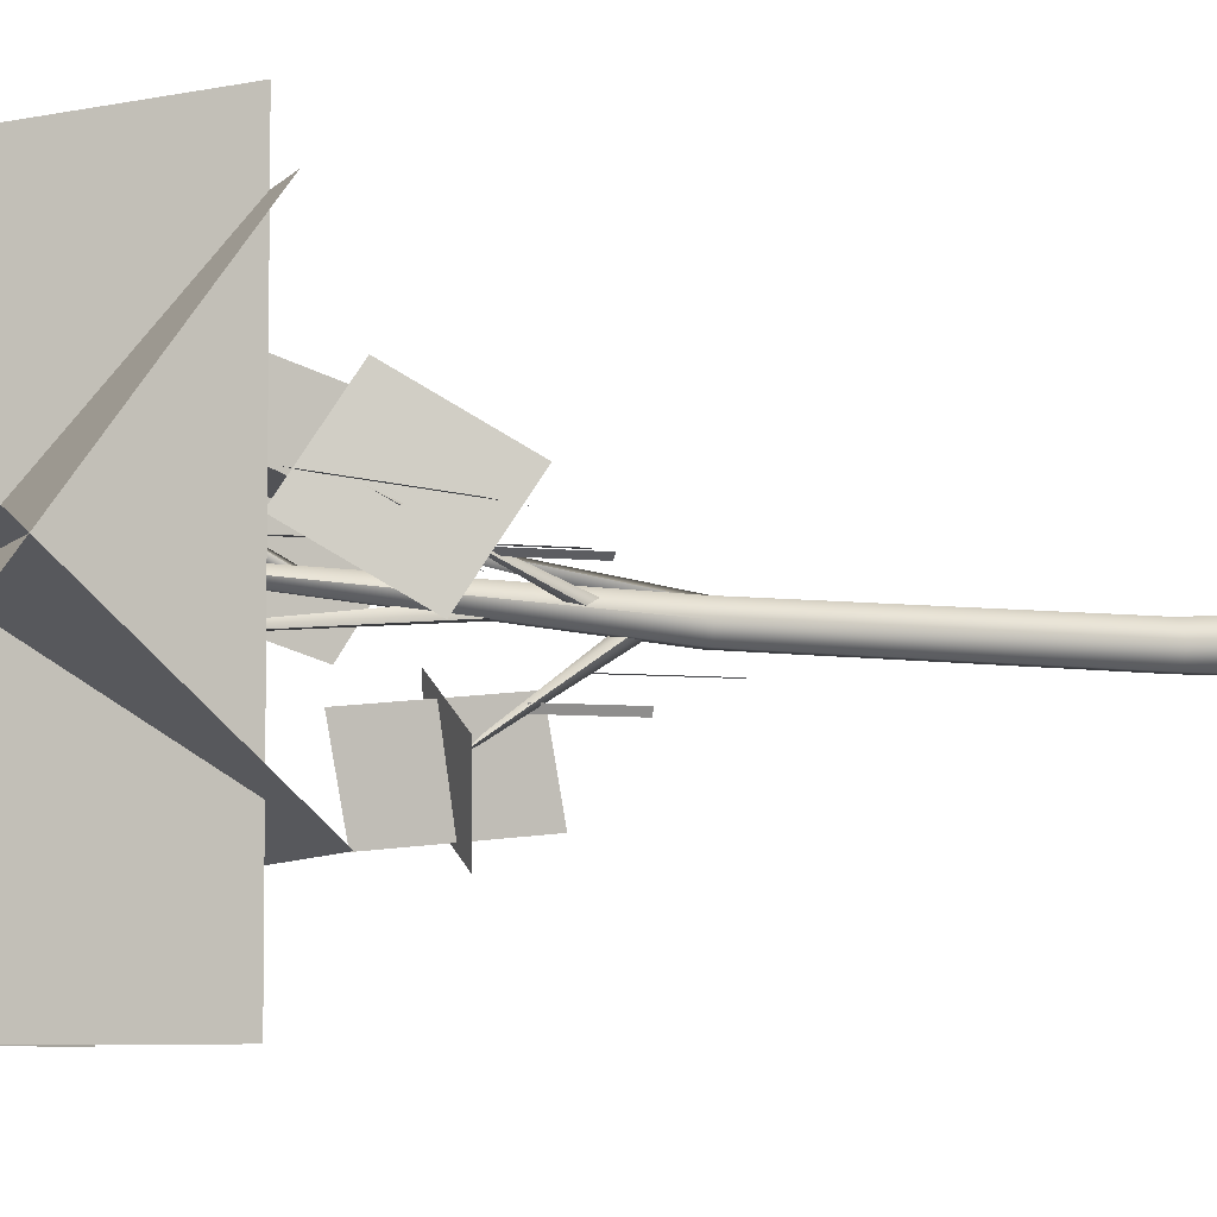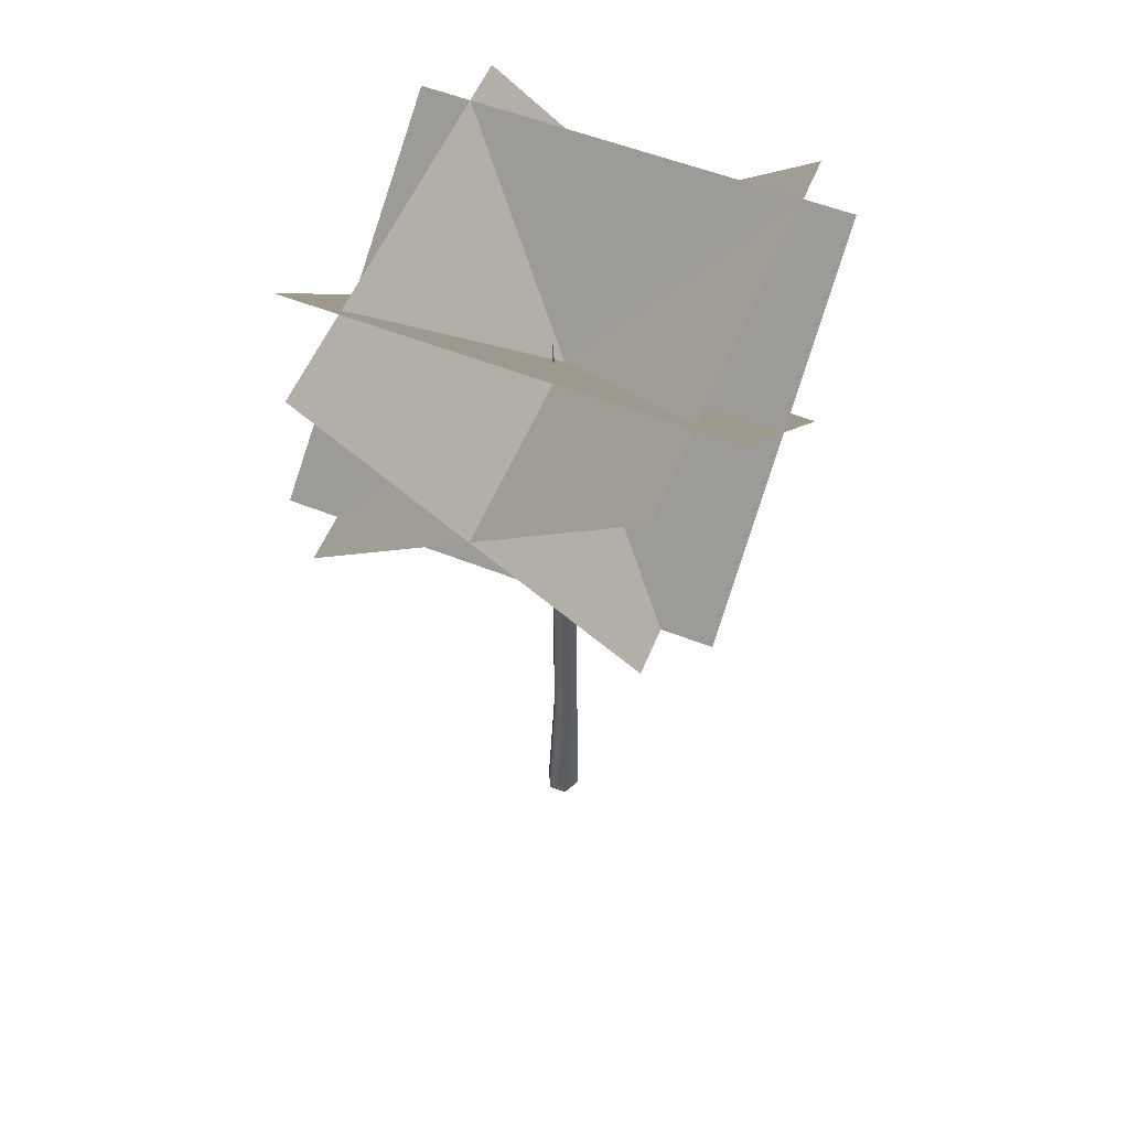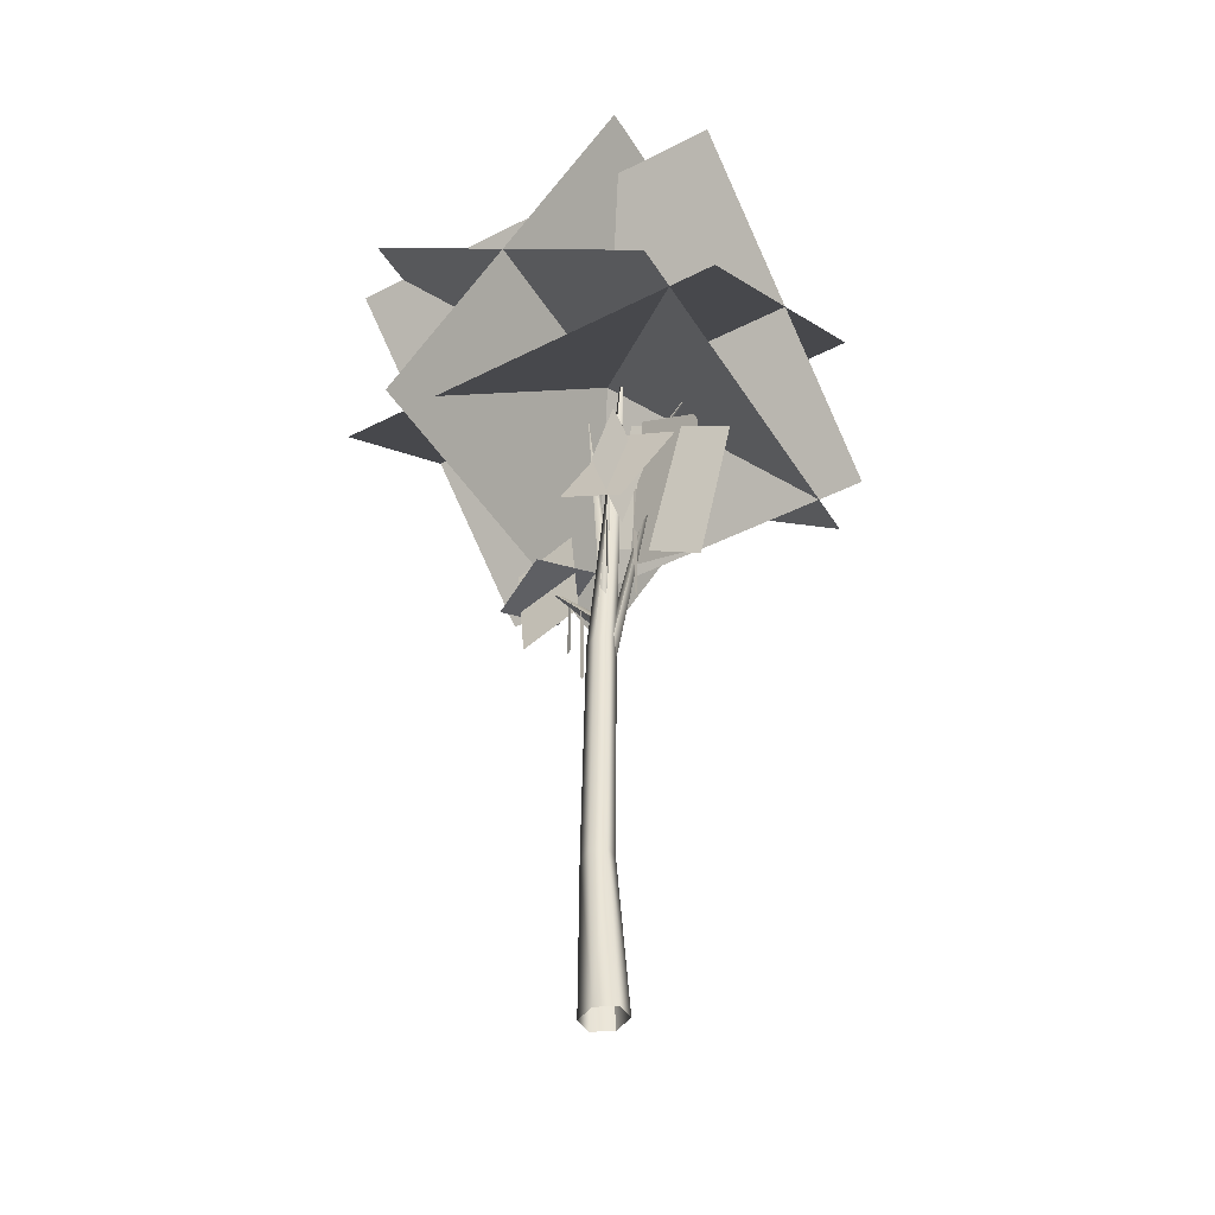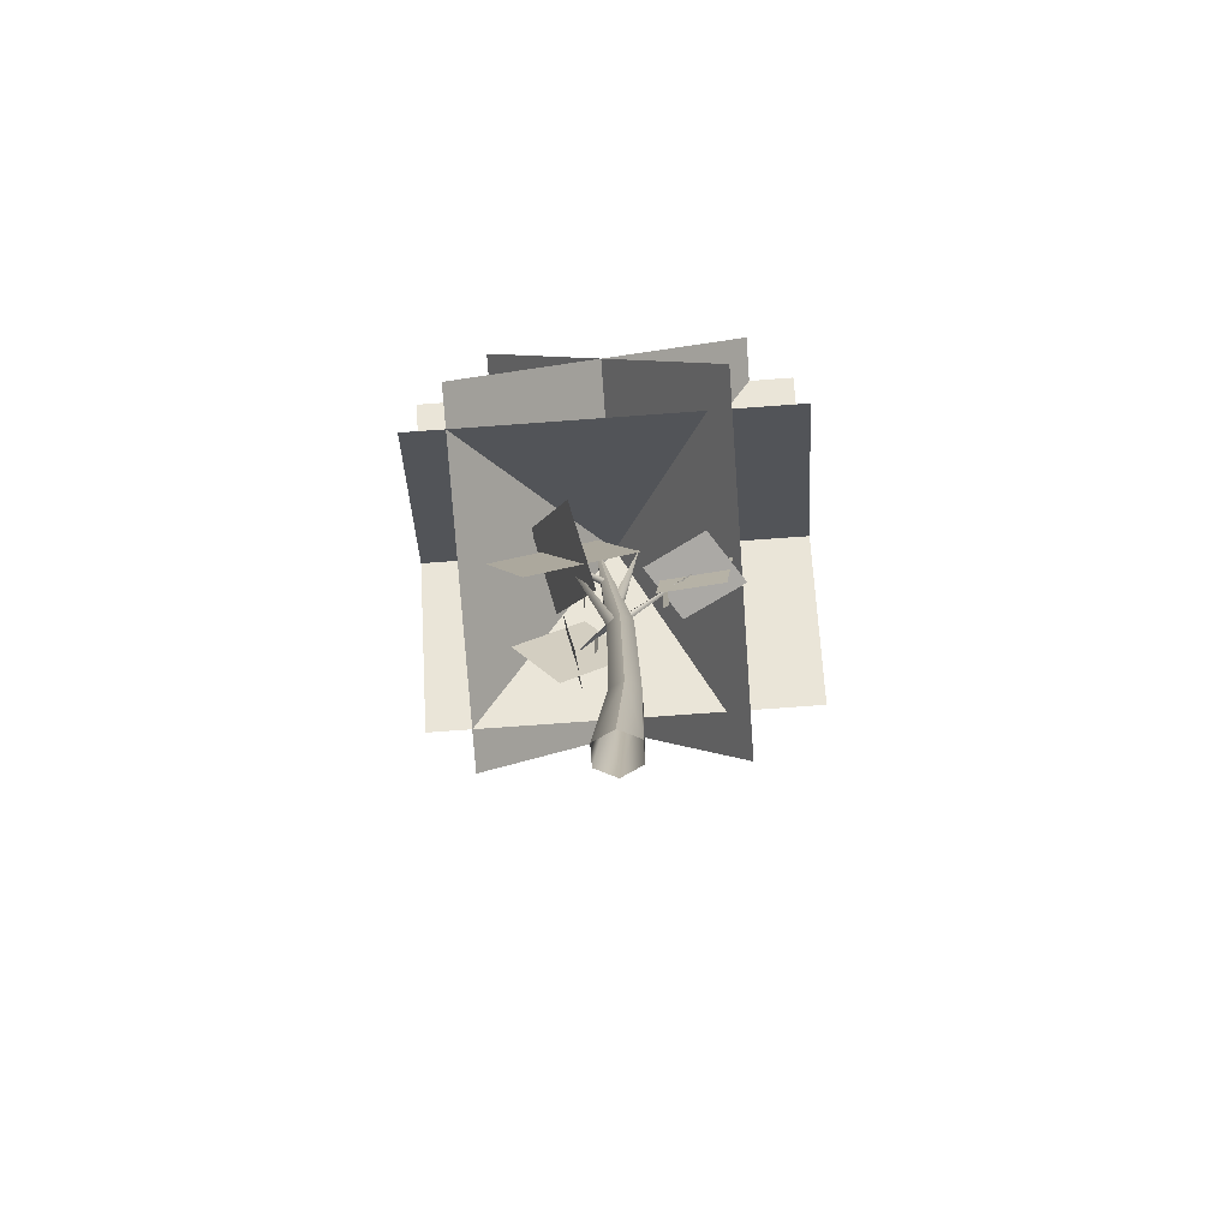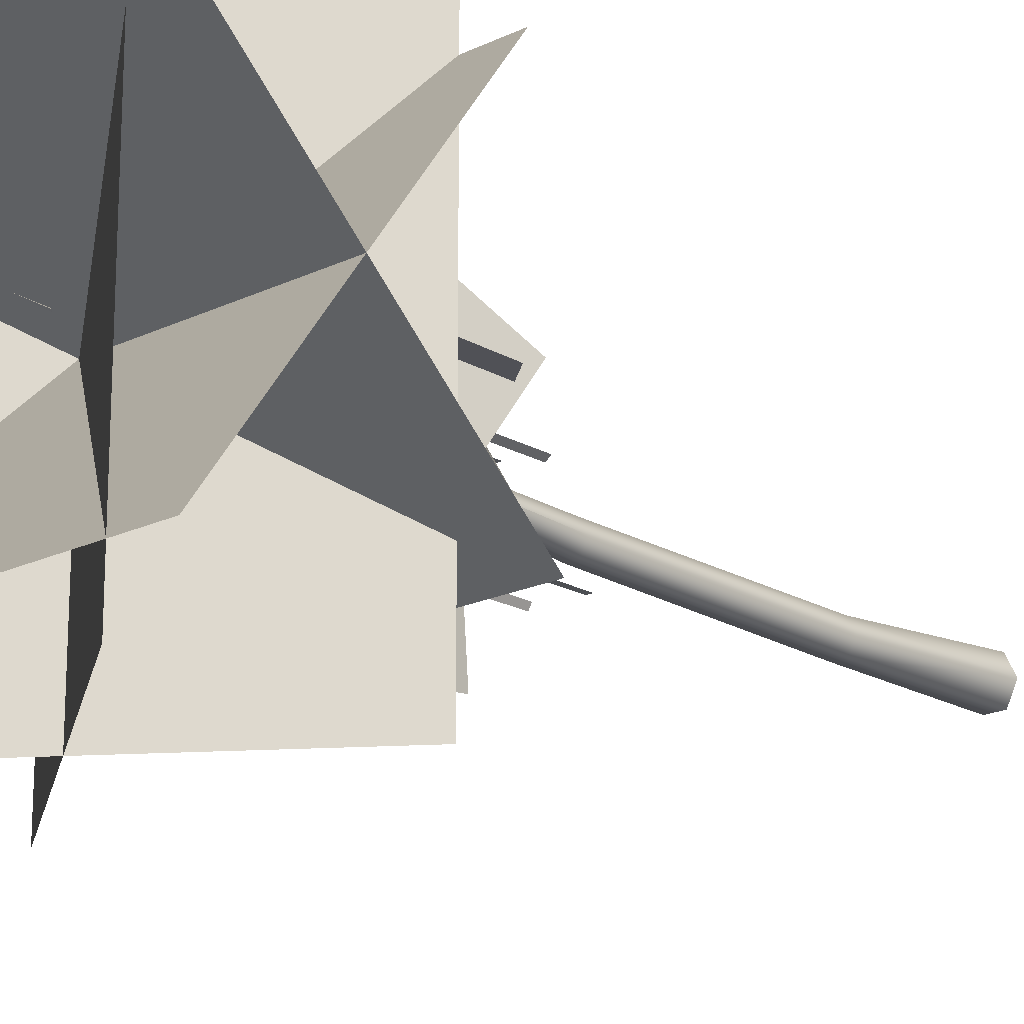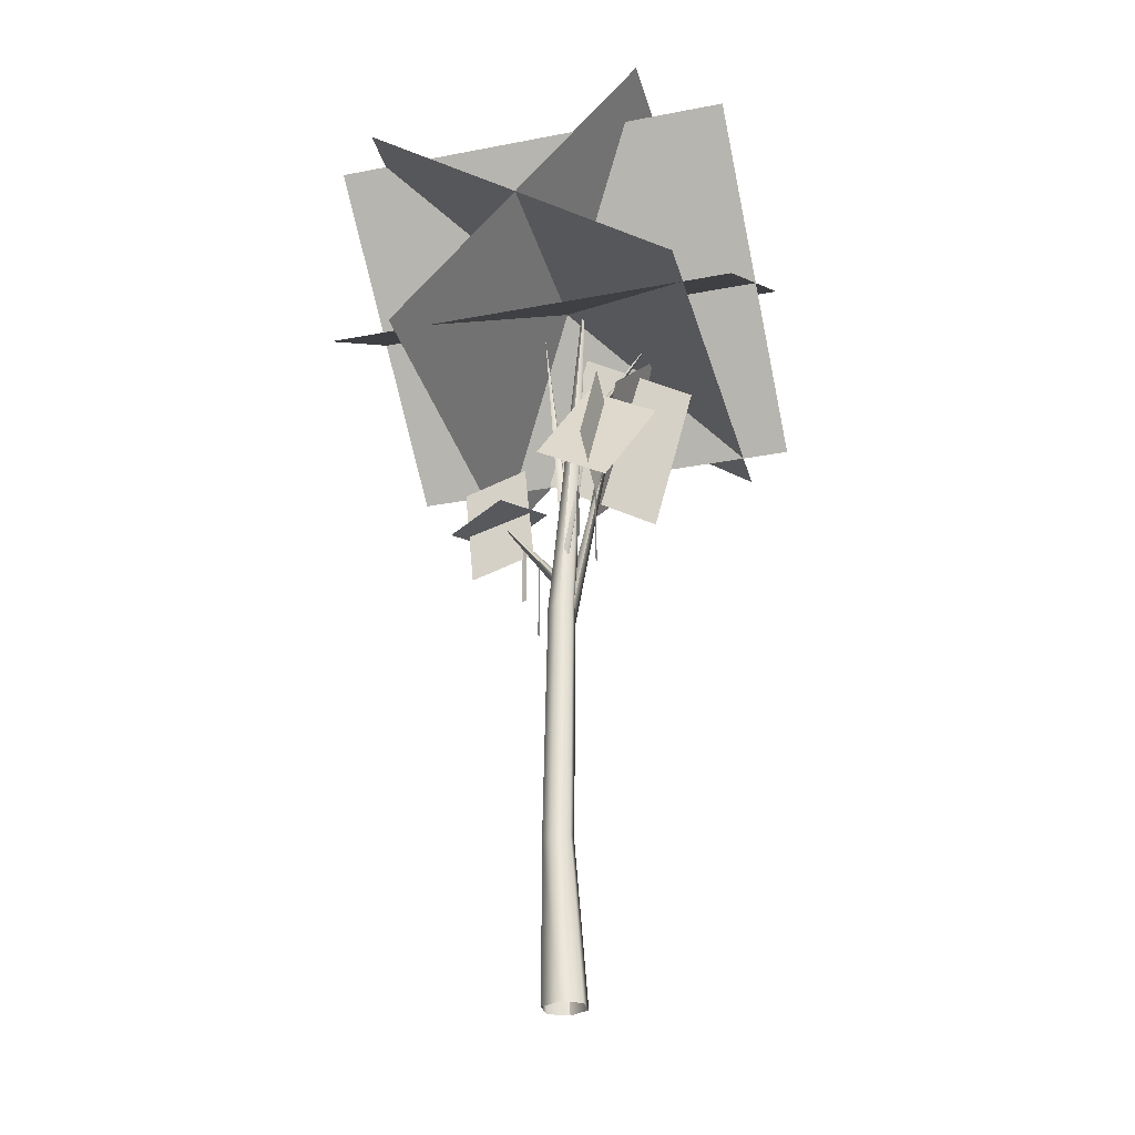
<metadata>
{"format":"obj","ext":"obj","renderer":"f3d","projection":"perspective","resolution":1024,"background":"white","views":[{"elev":-5.9,"azim":-109.6,"up":"+Z"},{"elev":56.6,"azim":22.4,"up":"+Y"},{"elev":-45.1,"azim":-59.6,"up":"+Y"},{"elev":-77.6,"azim":94.1,"up":"+Y"},{"elev":-18.9,"azim":-137.5,"up":"+Z"},{"elev":-32.1,"azim":-75.0,"up":"+Y"}]}
</metadata>
<code>
v 5.103 -14.82 -0.04166
v 3.828 28.37 -1.764
v 2.639 -14.82 5.085
v 2.002 28.64 1.819
v 3.592 94.02 -0.9315
v 1.884 94.29 2.331
v 0.1754 204.2 6.108
v -1.651 28.64 1.819
v -2.288 -14.82 5.085
v -1.533 94.29 2.331
v 0.1754 204.2 6.108
v -4.752 -14.82 -0.04166
v -3.477 28.37 -1.764
v -3.241 94.02 -0.9315
v -1.651 28.09 -5.347
v -2.288 -14.82 -5.169
v -1.533 93.74 -4.194
v 0.1754 204.2 6.108
v 2.639 -14.82 -5.169
v 2.002 28.09 -5.347
v 1.884 93.74 -4.194
v 3.828 28.37 -1.764
v 5.103 -14.82 -0.04166
v 3.592 94.02 -0.9315
v 0.1754 204.2 6.108
v -1.253 115 -0.87
v 1.693 185.3 -6.318
v 1.612 115.2 -1.057
v 1.426 114.7 1.835
v 1.426 114.7 1.835
v 1.693 185.3 -6.318
v -1.439 114.6 2.022
v 1.693 185.3 -6.318
v -1.253 115 -0.87
v 2.399 81.91 -2.048
v 5.749 166.4 14.79
v 1.479 82.04 1.036
v -0.8156 81.63 -0.243
v -0.8156 81.63 -0.243
v 5.749 166.4 14.79
v 0.1048 81.5 -3.326
v 5.749 166.4 14.79
v 2.399 81.91 -2.048
v 1.463 146.2 2.134
v 5.405 182.4 24.48
v 0.8818 142.6 2.055
v -0.5672 144.2 1.955
v -0.5672 144.2 1.955
v 5.405 182.4 24.48
v 0.0141 147.8 2.034
v 5.405 182.4 24.48
v 1.463 146.2 2.134
v 0.2994 107.4 0.576
v -17.04 143.5 12.08
v 0.1766 103.7 -0.07343
v -0.2118 105.3 -1.66
v -0.2118 105.3 -1.66
v -17.04 143.5 12.08
v -0.08897 109 -1.011
v -17.04 143.5 12.08
v 0.2994 107.4 0.576
v -0.9789 100.3 -0.1527
v 6.118 129.5 -21.47
v -0.5231 96.39 0.2643
v 0.6591 98.1 1.22
v 0.6591 98.1 1.22
v 6.118 129.5 -21.47
v 0.2033 102 0.8031
v 6.118 129.5 -21.47
v -0.9789 100.3 -0.1527
v 54.26 228.3 34
v 54.26 155.3 -33.11
v -52.91 228.3 34
v -52.91 155.3 -33.11
v 54.26 221.5 -41.31
v 54.26 162 42.2
v -52.91 221.5 -41.31
v -52.91 162 42.2
v 41.72 221.5 54.95
v -40.37 162 54.95
v 41.72 221.5 -54.06
v -40.37 162 -54.06
v -40.37 221.5 -54.06
v 41.72 162 -54.06
v -40.37 221.5 54.95
v 41.72 162 54.95
v 4.325 142.5 -12.62
v 3.727 114.2 -9.762
v 6.624 138.5 -30.27
v 6.026 110.3 -27.42
v 16.46 126 -23.65
v 7.476 128.9 -7.088
v 2.875 123.8 -32.95
v -6.105 126.8 -16.38
v 6.146 178.5 4.839
v 5.267 160.1 34.59
v 9.523 139.9 -6.904
v 8.644 121.5 22.85
v 23.97 142.4 11
v 10.77 178 22.78
v 4.015 122.1 4.91
v -9.177 157.6 16.68
v -19.01 154.9 13.74
v -5.597 143.8 14.58
v -24.31 131.7 10.48
v -10.89 120.6 11.33
v -16.23 133.2 -3.431
v -10.92 154.6 9.278
v -18.98 121 15.79
v -13.67 142.3 28.5
v 2.79 110.2 -7.636
v 2.79 87.79 -7.636
v 1.21 110.2 -7.636
v 1.21 87.79 -7.636
v 2.456 154.8 8.03
v 2.456 108.6 8.03
v 0.8772 154.8 8.03
v 0.8772 108.6 8.03
v 2.951 116.6 -11.45
v 2.951 99.81 -11.45
v 3.716 116.6 -12.83
v 3.716 99.81 -12.83
v -9.614 126.1 6.36
v -9.614 109.4 6.36
v -8.386 126.1 5.367
v -8.386 109.4 5.367
g Cylinder04
f 1 2 3
f 2 4 3
f 2 5 6
f 2 6 4
f 5 7 6
f 3 4 8
f 3 8 9
f 4 6 8
f 6 10 8
f 6 11 10
f 9 8 12
f 8 13 12
f 8 10 14
f 8 14 13
f 10 11 14
f 12 13 15
f 12 15 16
f 13 14 15
f 14 17 15
f 14 18 17
f 16 15 19
f 15 20 19
f 15 17 21
f 15 21 20
f 17 18 21
f 19 20 22
f 19 22 23
f 20 21 22
f 21 24 22
f 21 25 24
g Duplicate01
f 26 27 28
f 28 27 29
f 30 31 32
f 32 33 34
g Duplicate02
f 35 36 37
f 37 36 38
f 39 40 41
f 41 42 43
g Duplicate03
f 44 45 46
f 46 45 47
f 48 49 50
f 50 51 52
g Duplicate04
f 53 54 55
f 55 54 56
f 57 58 59
f 59 60 61
g Duplicate05
f 62 63 64
f 64 63 65
f 66 67 68
f 68 69 70
g Box01
f 71 72 73
f 72 74 73
g Duplicate06
f 75 76 77
f 76 78 77
g Duplicate07
f 79 80 81
f 80 82 81
g Duplicate08
f 83 84 85
f 84 86 85
g Duplicate10
f 87 88 89
f 88 90 89
g Duplicate11
f 91 92 93
f 92 94 93
g Duplicate12
f 95 96 97
f 96 98 97
f 99 100 101
f 100 102 101
g Duplicate13
f 103 104 105
f 104 106 105
f 107 108 109
f 108 110 109
g Box02
f 111 112 113
f 112 114 113
g Duplicate14
f 117 116 115
f 117 118 116
g Duplicate15
f 119 120 121
f 120 122 121
g Duplicate16
f 123 124 125
f 124 126 125

</code>
